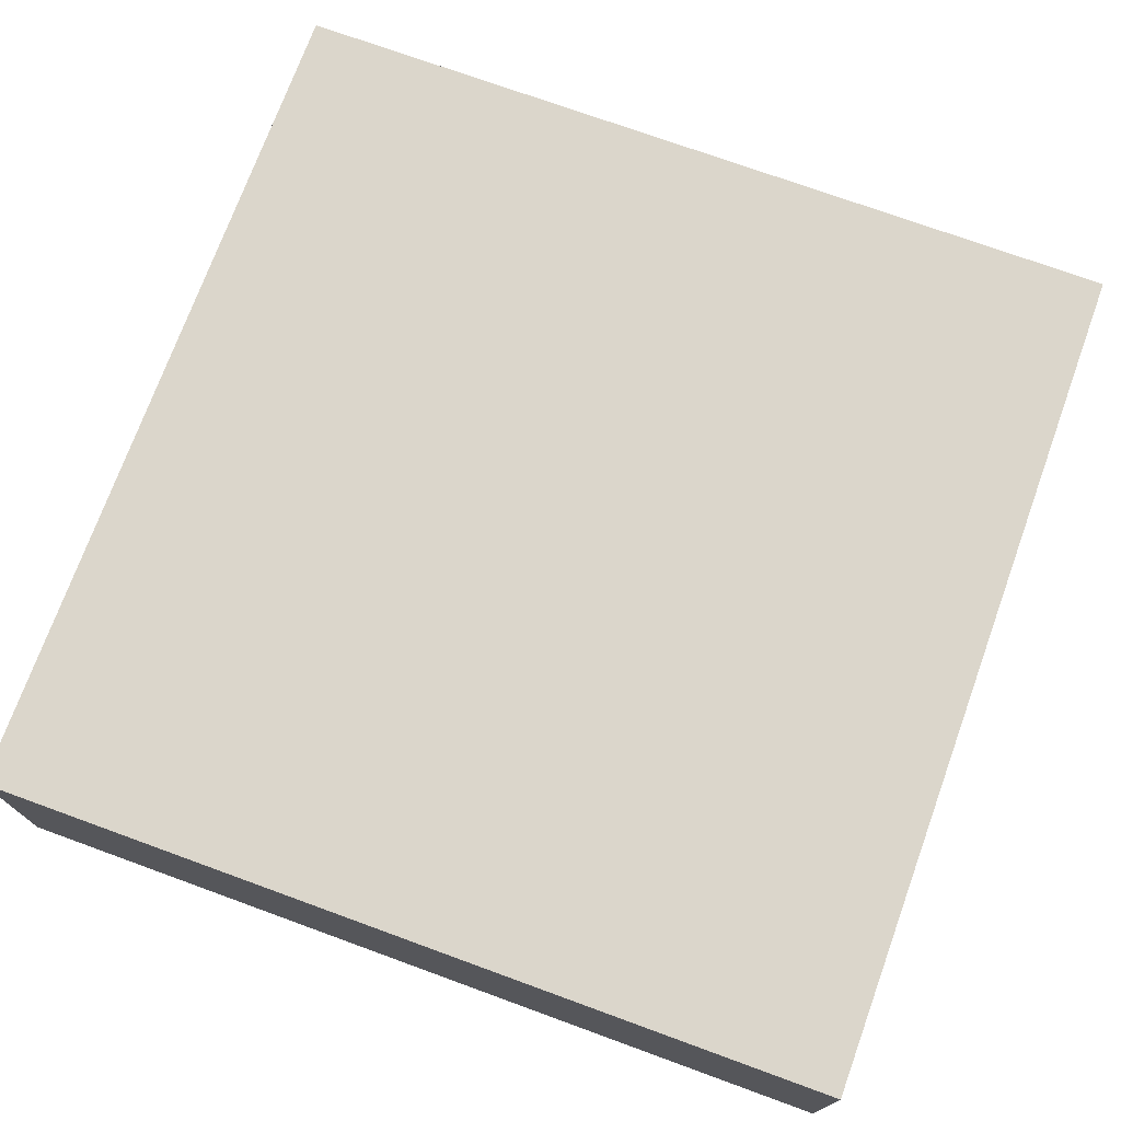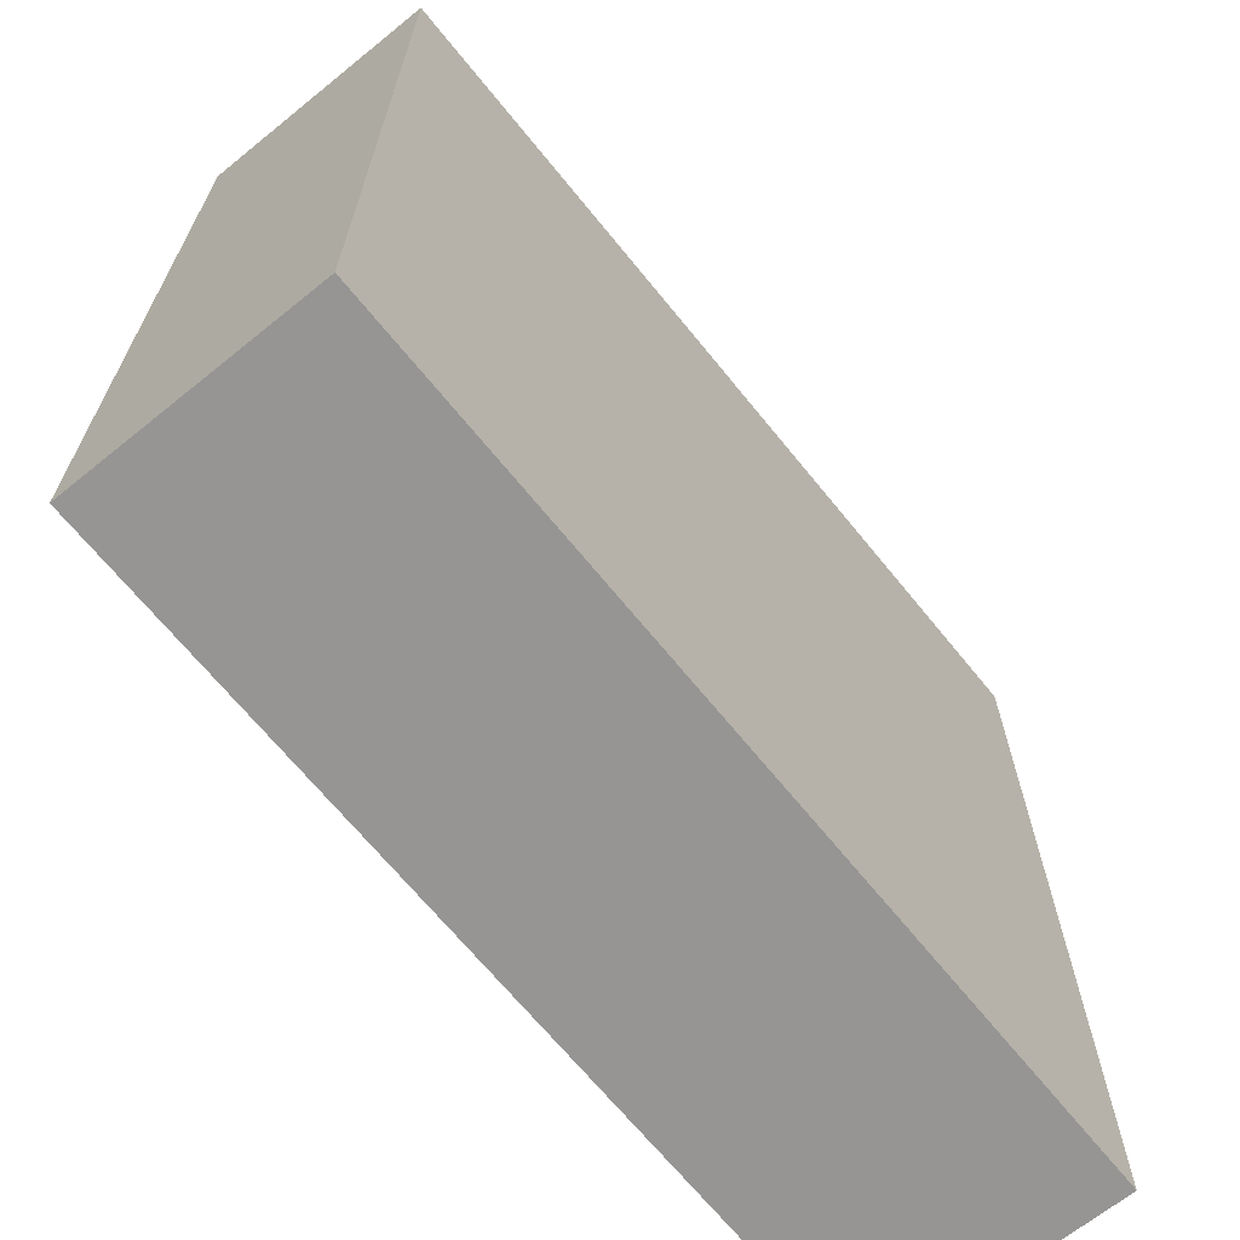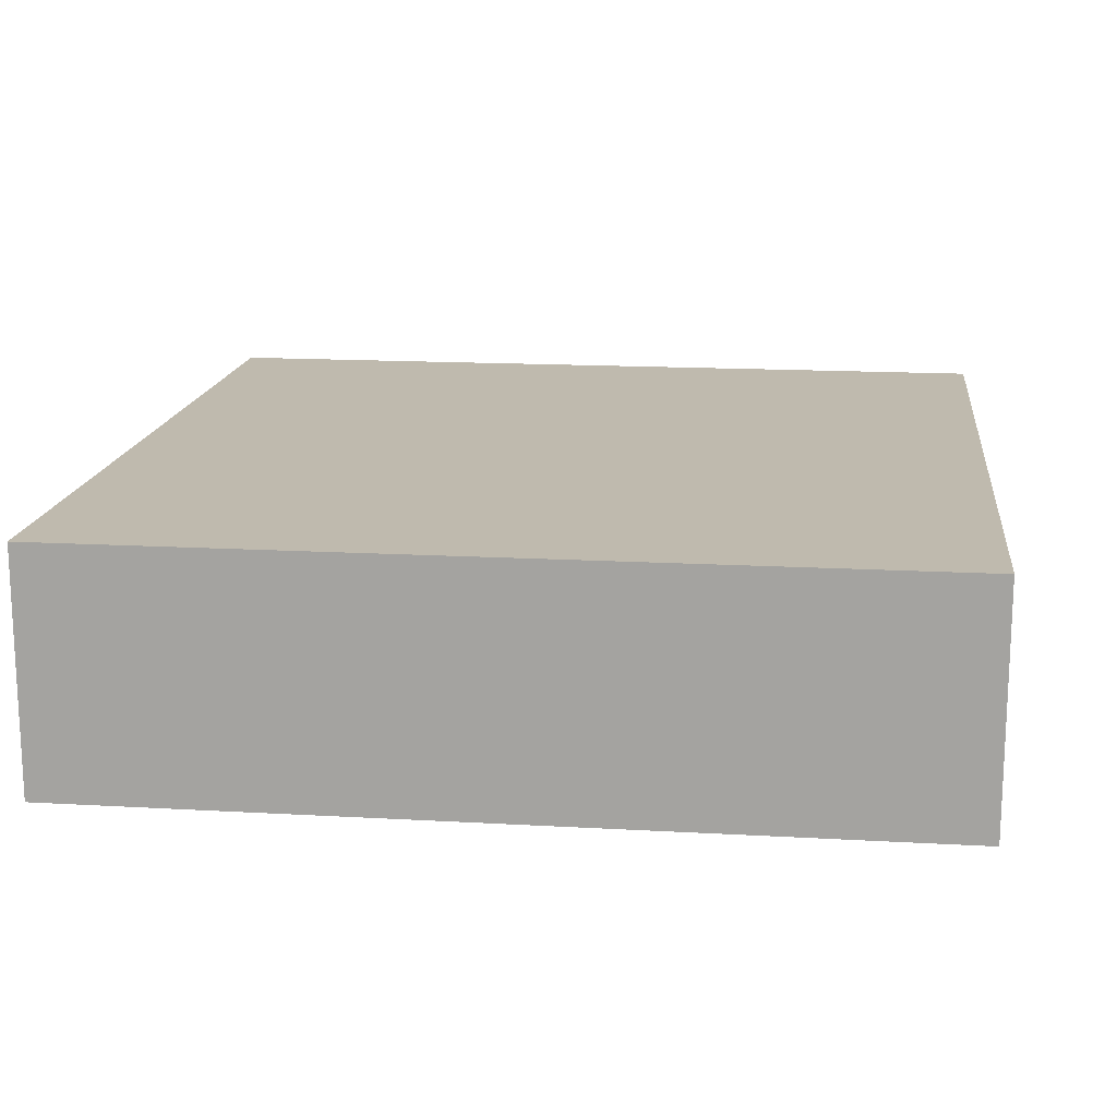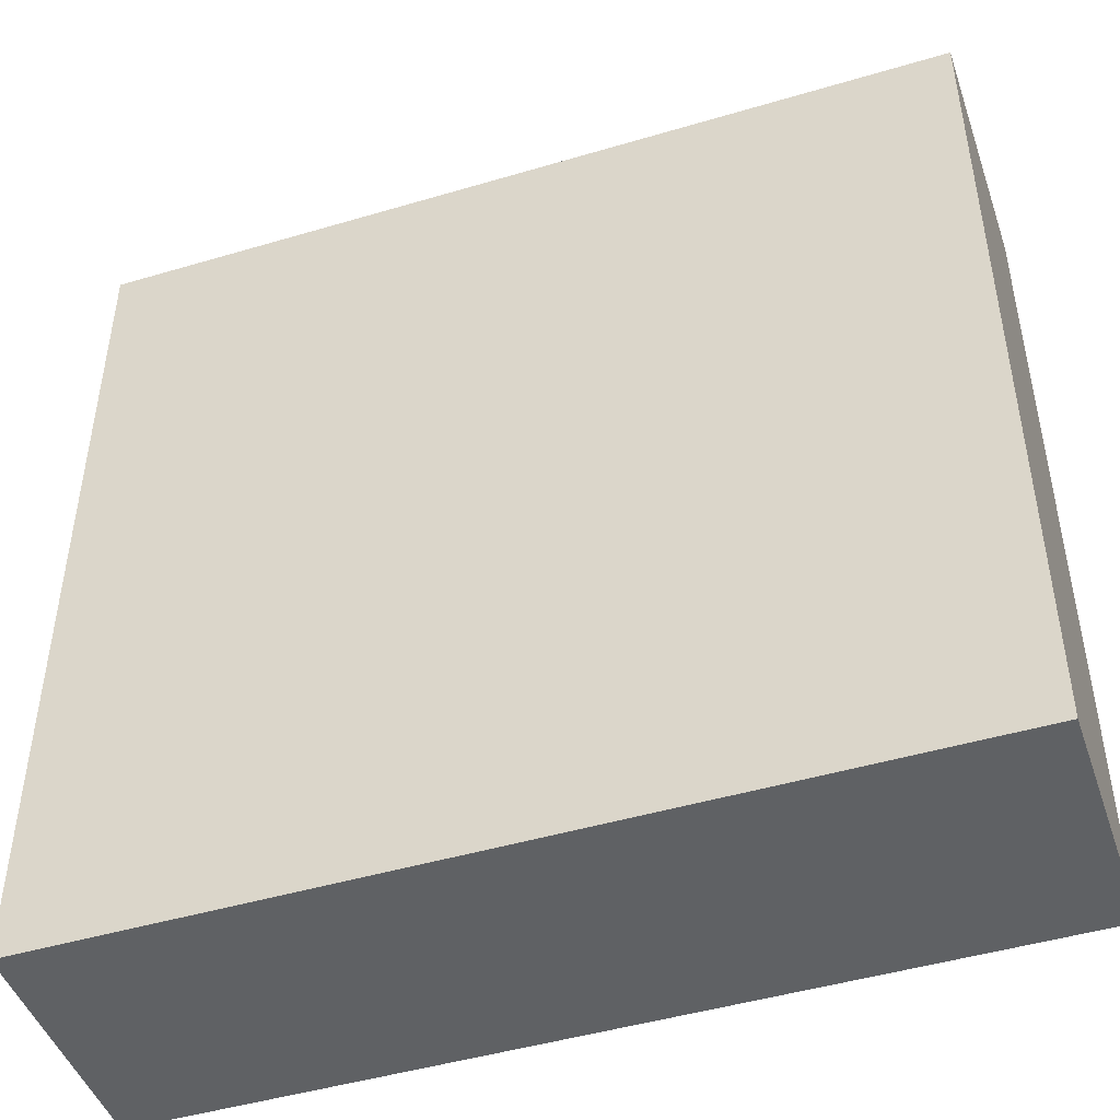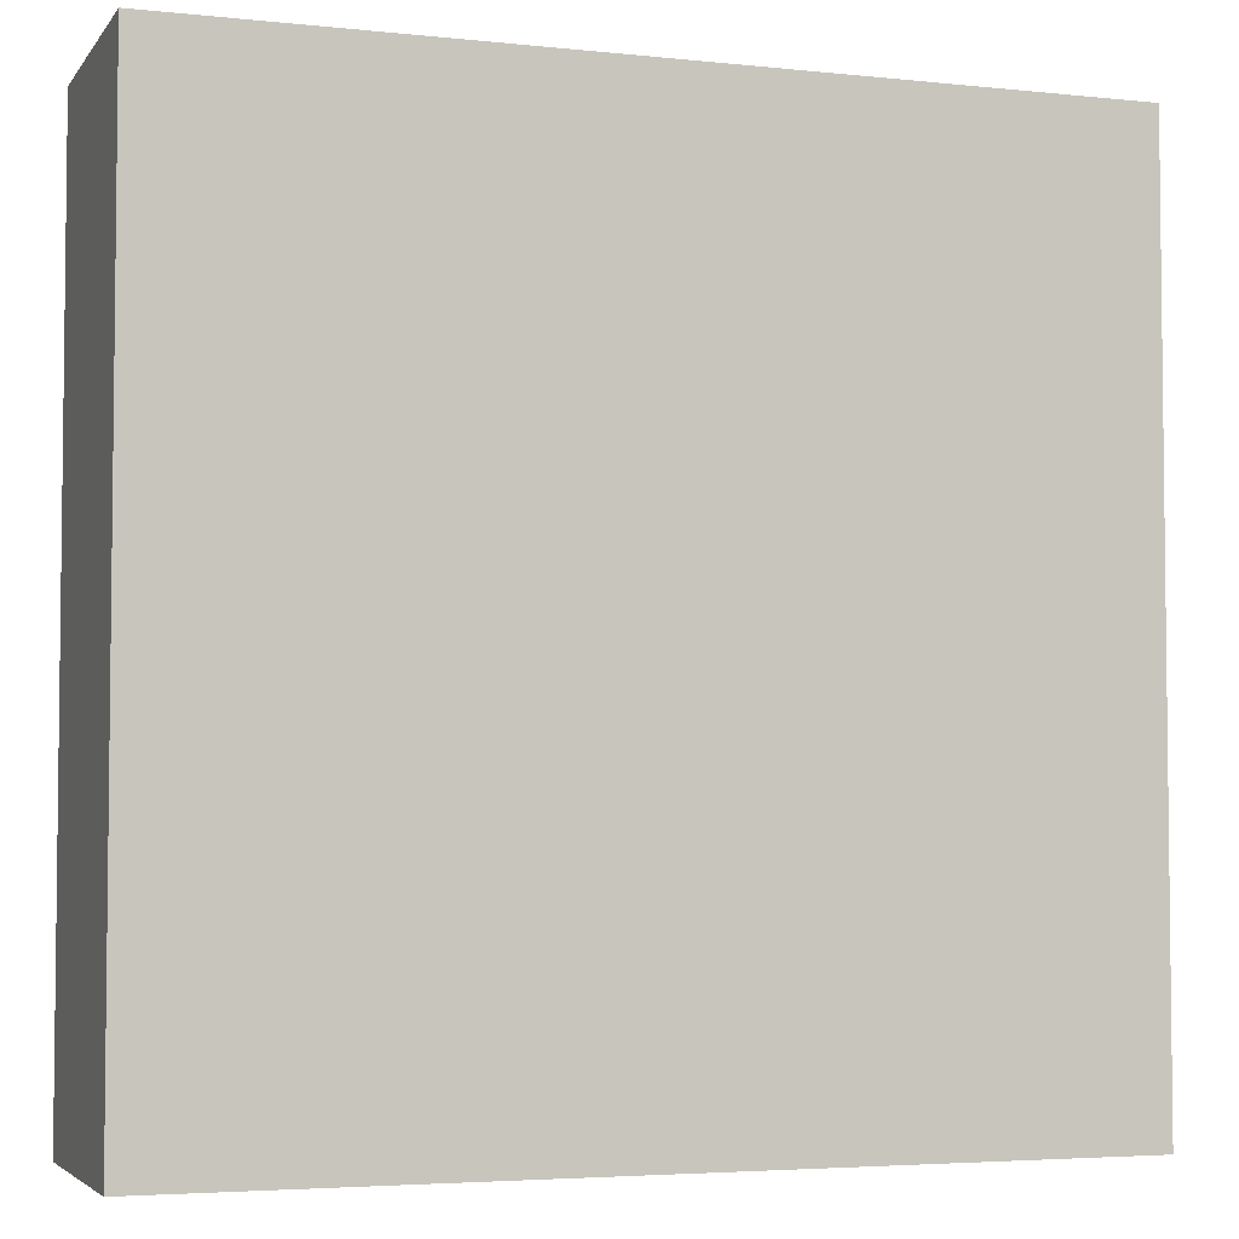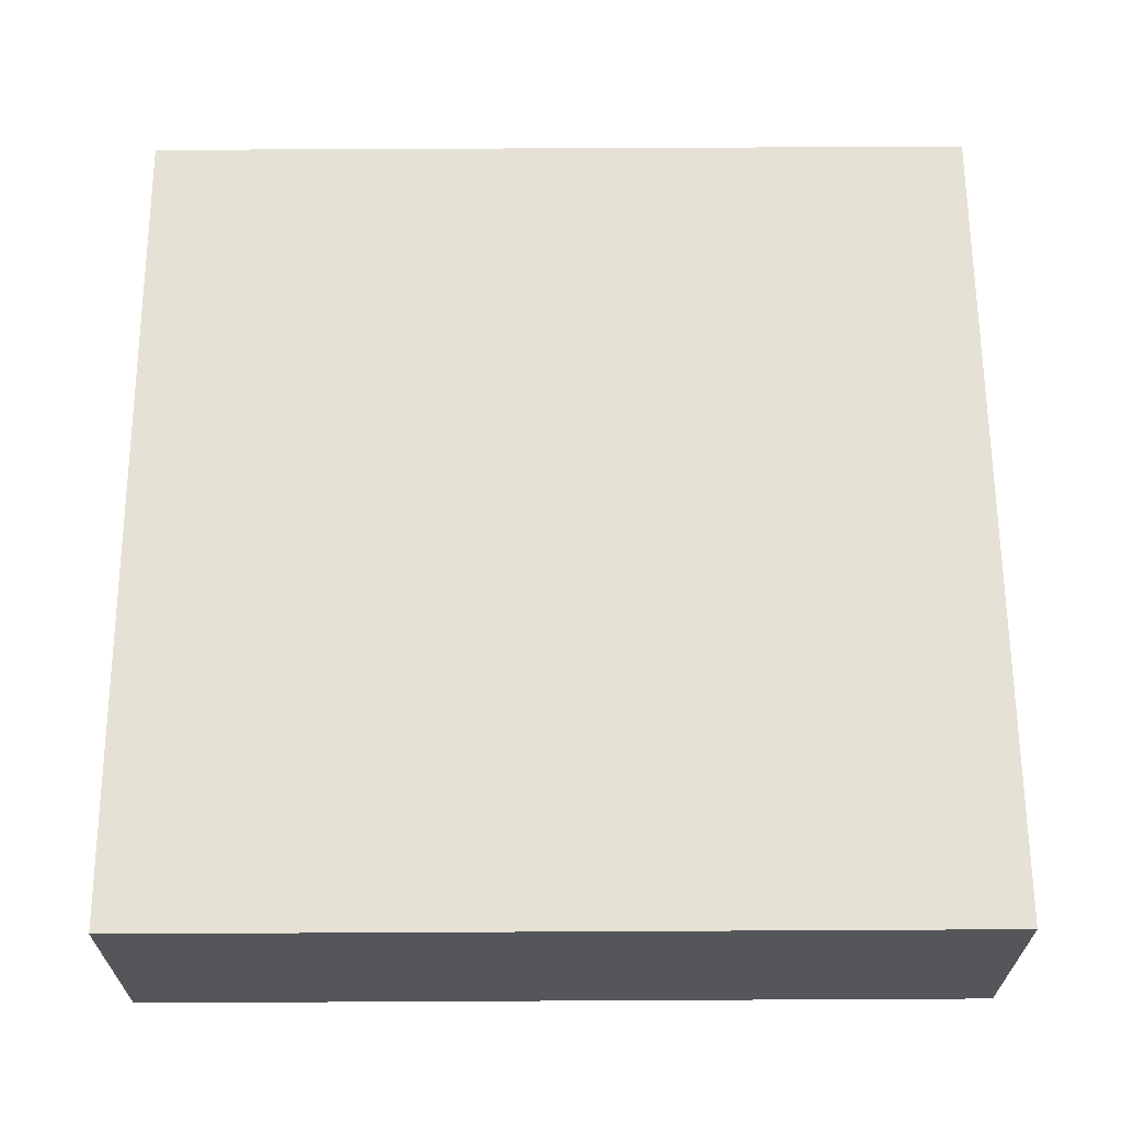
<metadata>
{"format":"obj","ext":"obj","renderer":"f3d","projection":"perspective","resolution":1024,"background":"white","views":[{"elev":73.6,"azim":20.0,"up":"+Y"},{"elev":-67.6,"azim":-51.0,"up":"+Z"},{"elev":15.7,"azim":6.8,"up":"+Y"},{"elev":-46.5,"azim":18.7,"up":"+Z"},{"elev":-4.2,"azim":160.8,"up":"+Z"},{"elev":64.5,"azim":89.7,"up":"+Y"}]}
</metadata>
<code>
o
v -38.9 0 14.7
v -38.9 0 11.5
v -38.9 0.8 14.7
v -38.9 0.8 11.5
v -38.9 0.9 14.7
v -38.9 0.9 11.5
v -35.7 0 14.7
v -35.7 0 11.5
v -35.7 0.8 14.7
v -35.7 0.8 11.5
v -35.7 0.9 14.7
v -35.7 0.9 11.5
v -38.9 0 14.7
v -38.9 0.8 14.7
v -38.9 0.9 14.7
v -35.7 0 14.7
v -35.7 0.8 14.7
v -35.7 0.9 14.7
v -38.9 0 11.5
v -38.9 0.8 11.5
v -38.9 0.9 11.5
v -35.7 0 11.5
v -35.7 0.8 11.5
v -35.7 0.9 11.5
v -38.9 0 14.7
v -35.7 0 14.7
v -38.9 0 11.5
v -35.7 0 11.5
v -38.9 0.9 14.7
v -35.7 0.9 14.7
v -38.9 0.9 11.5
v -35.7 0.9 11.5
f 3 2 1
f 4 2 3
f 5 4 3
f 6 4 5
f 7 8 9
f 9 8 10
f 9 10 11
f 11 10 12
f 16 14 13
f 17 15 14
f 17 14 16
f 18 15 17
f 19 20 22
f 20 21 23
f 22 20 23
f 23 21 24
f 27 26 25
f 28 26 27
f 29 30 31
f 31 30 32

</code>
